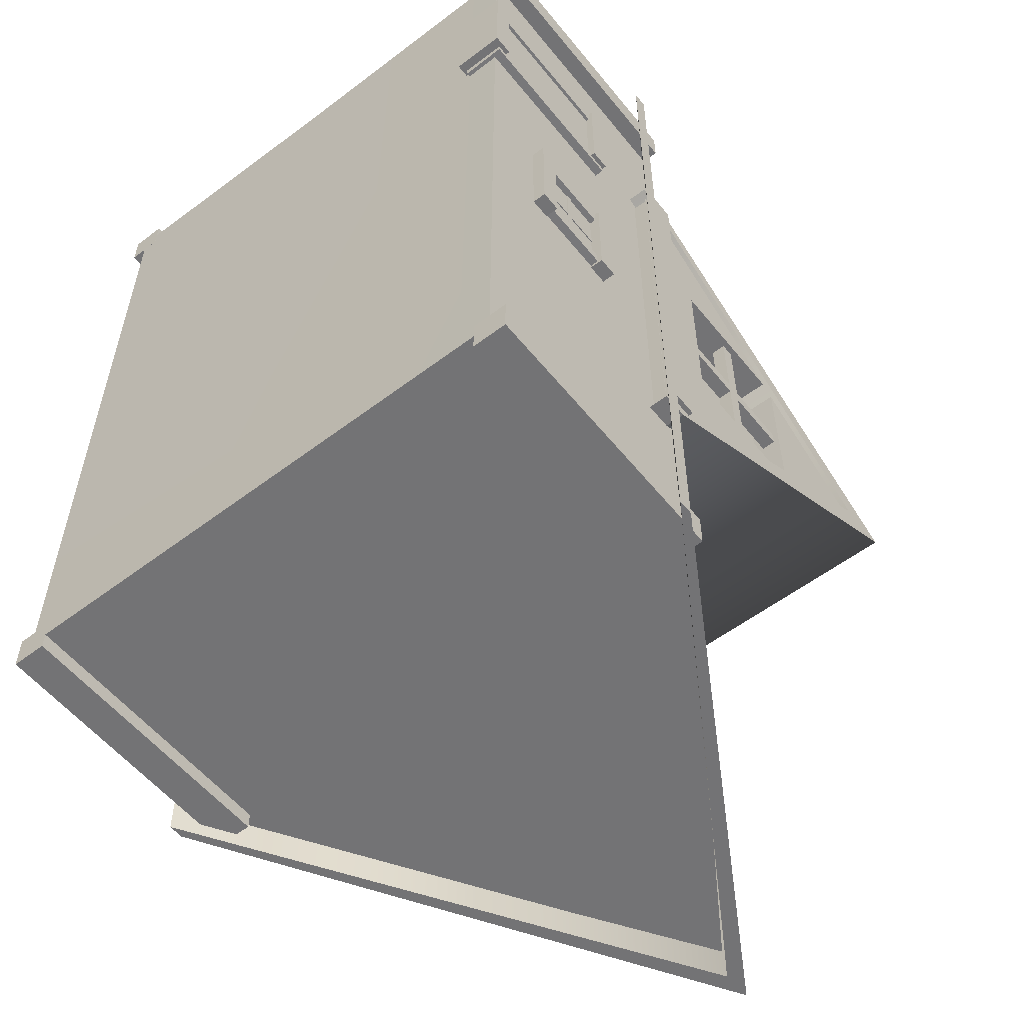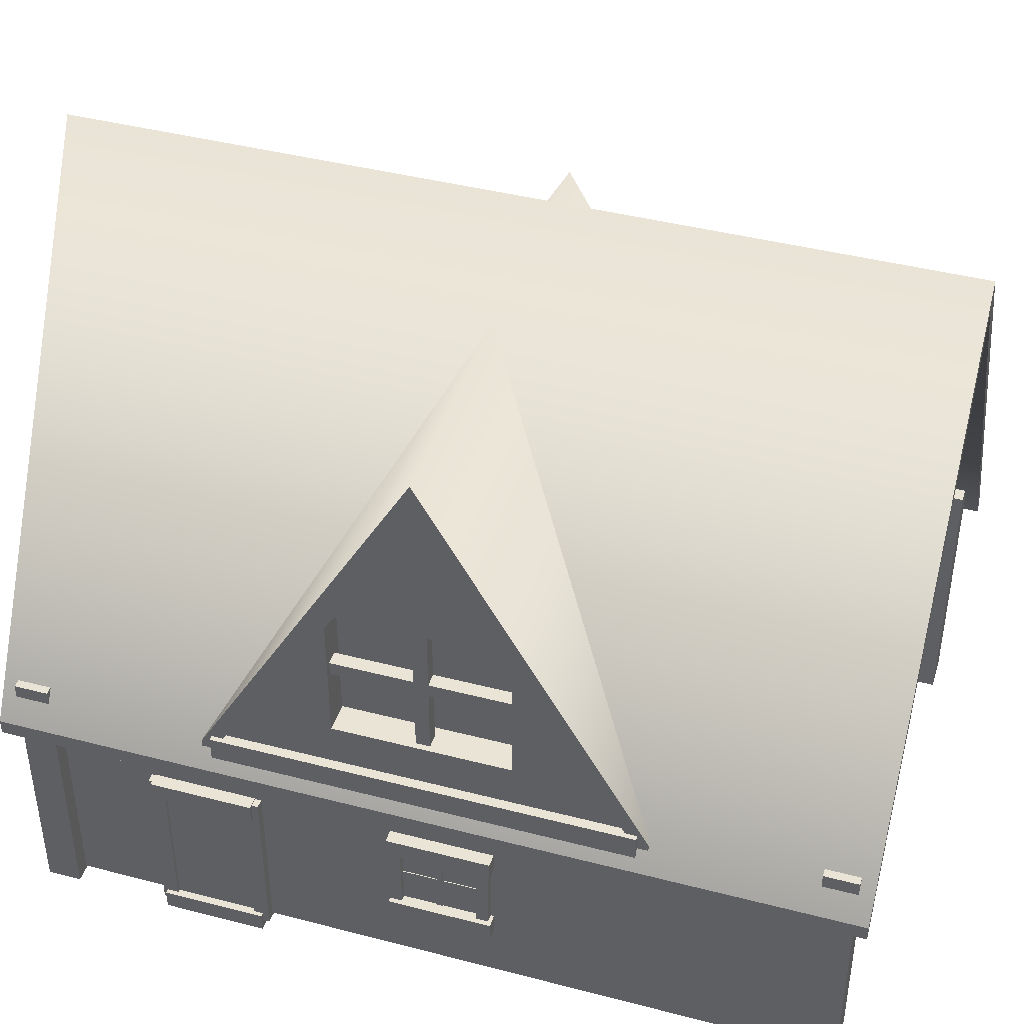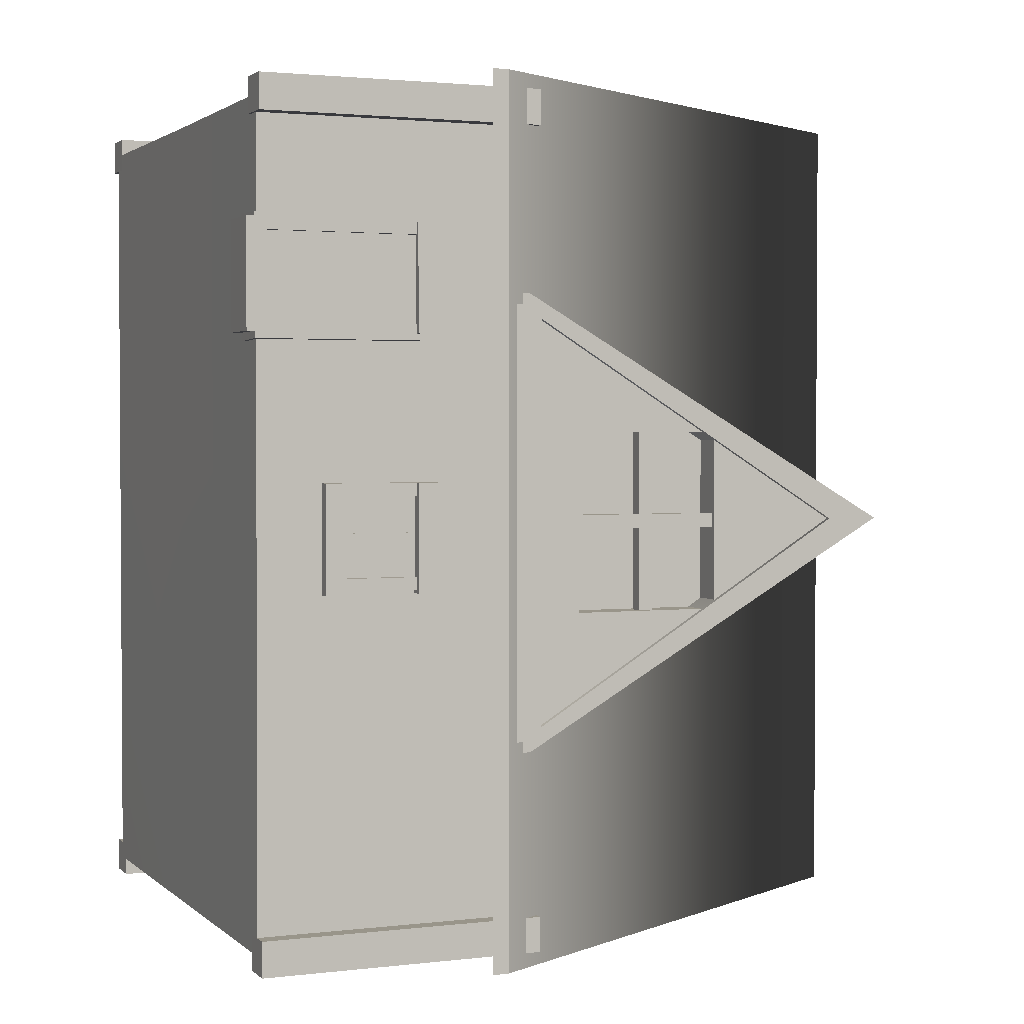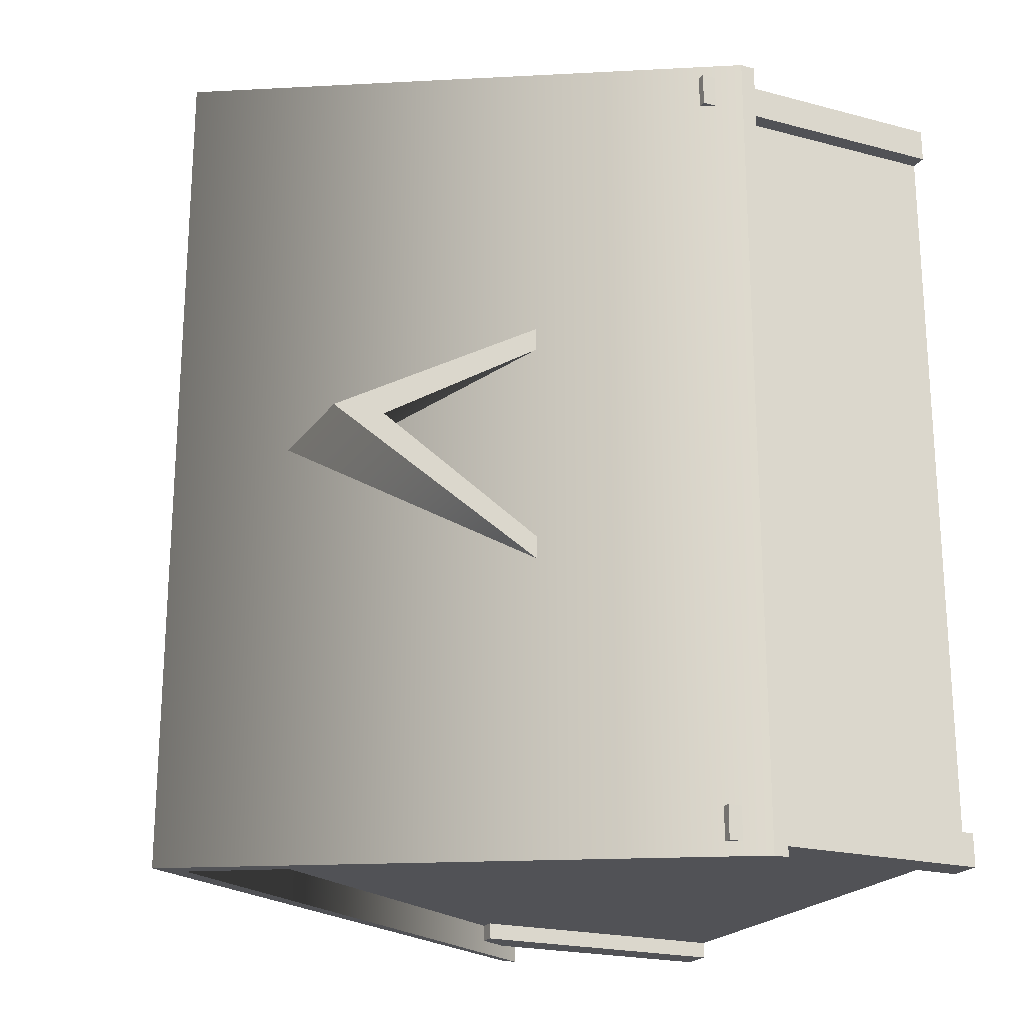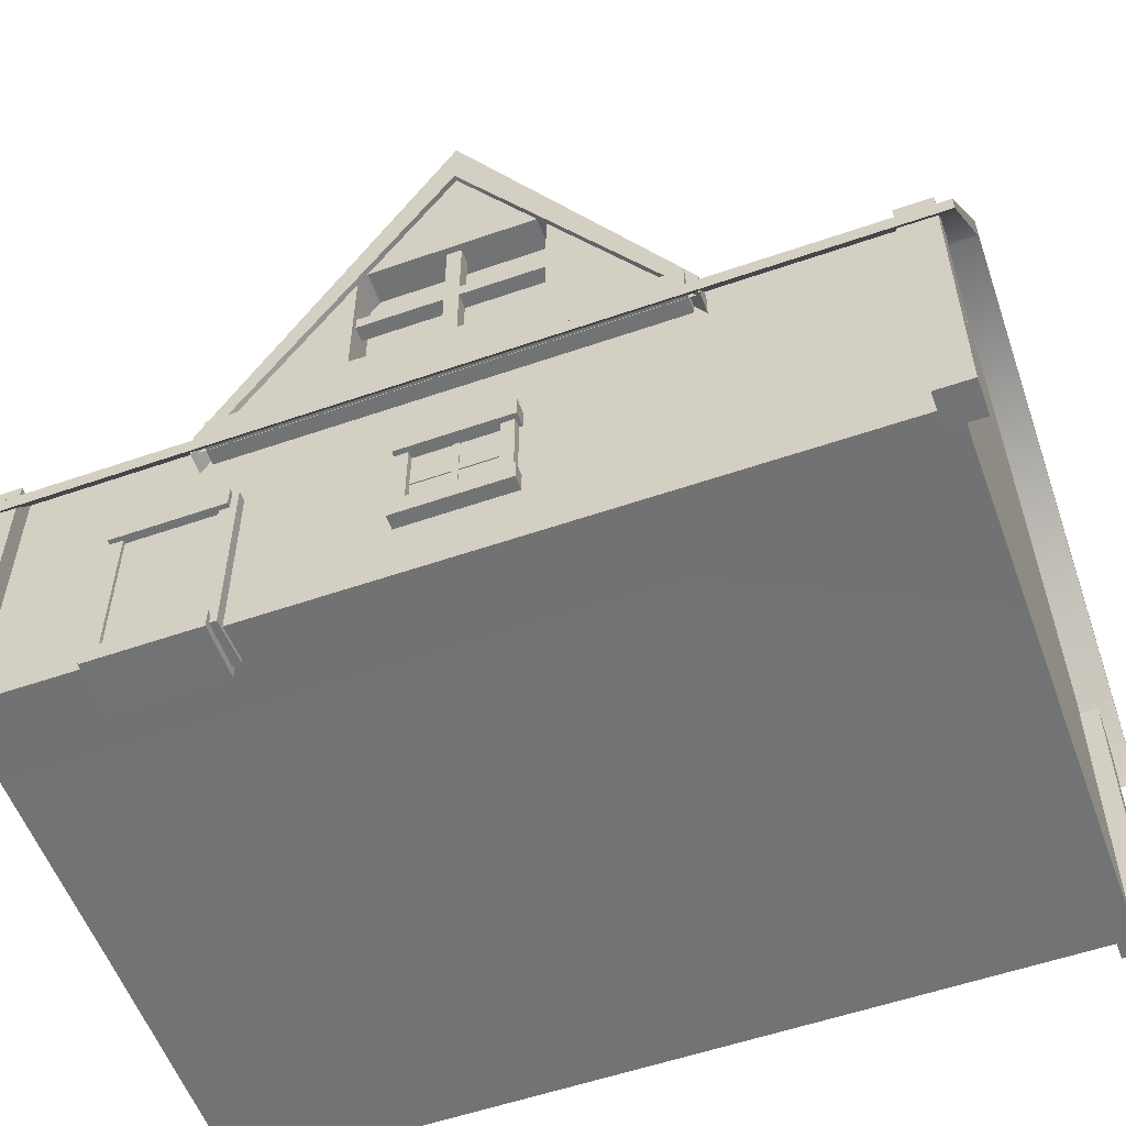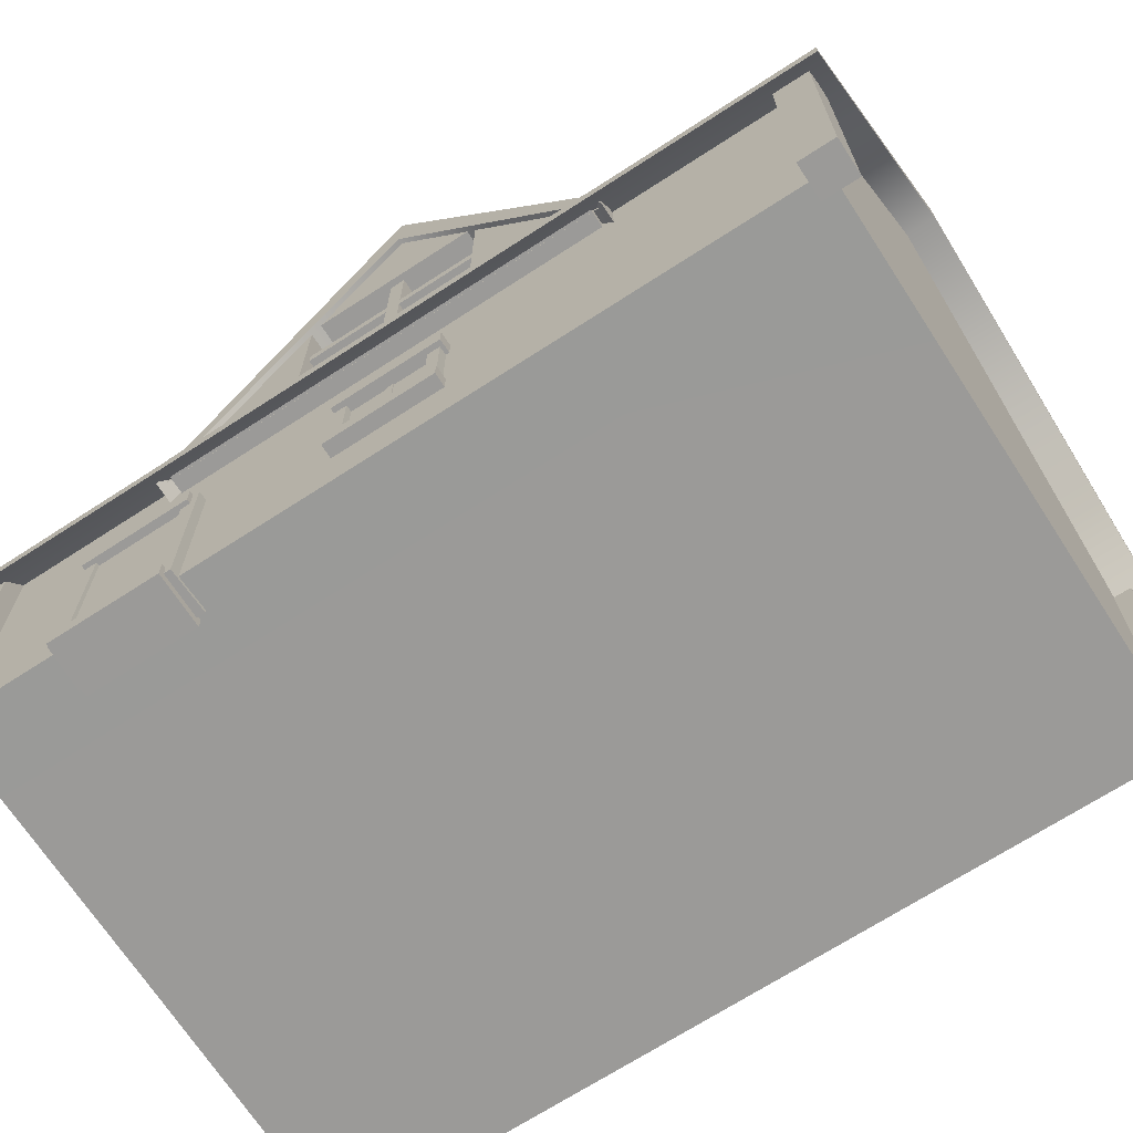
<metadata>
{"format":"obj","ext":"obj","renderer":"f3d","projection":"perspective","resolution":1024,"background":"white","views":[{"elev":-56.0,"azim":38.4,"up":"+Z"},{"elev":42.4,"azim":107.2,"up":"+Y"},{"elev":2.1,"azim":67.2,"up":"+Z"},{"elev":-21.3,"azim":-115.2,"up":"+Z"},{"elev":-55.7,"azim":110.0,"up":"+Y"},{"elev":-69.3,"azim":123.0,"up":"+Y"}]}
</metadata>
<code>
g default
v -3.635 -0.04884 5.378
v 2.4e-05 -0.01515 5.376
v 3.635 -0.01515 5.376
v -3.635 3.806 5.378
v 2.4e-05 9.613 5.376
v 3.635 3.839 5.376
v -3.635 3.806 -5.378
v 0 9.579 -5.378
v 3.635 3.806 -5.378
v -3.635 -0.04884 -5.378
v 0 -0.04884 -5.378
v 3.635 -0.04884 -5.378
g pCube1 house
f 1 2 4
f 4 2 5
f 3 6 2
f 2 6 5
f 5 8 4
f 4 8 7
f 5 6 8
f 8 6 9
f 8 11 7
f 7 11 10
f 8 9 11
f 11 9 12
f 10 11 1
f 1 11 2
f 11 12 2
f 2 12 3
f 12 9 3
f 3 9 6
f 10 1 7
f 7 1 4
g default
v 3.404 -0.04884 5.609
v 3.866 -0.04884 5.609
v 3.404 3.721 5.609
v 3.866 3.721 5.609
v 3.404 3.721 5.148
v 3.866 3.721 5.148
v 3.404 -0.04884 5.148
v 3.866 -0.04884 5.148
g house pCube2
f 13 14 15
f 15 14 16
f 15 16 17
f 17 16 18
f 17 18 19
f 19 18 20
f 19 20 13
f 13 20 14
f 14 20 16
f 16 20 18
f 19 13 17
f 17 13 15
g default
v -3.866 -0.04884 5.609
v -3.404 -0.04884 5.609
v -3.866 3.721 5.609
v -3.404 3.721 5.609
v -3.866 3.721 5.148
v -3.404 3.721 5.148
v -3.866 -0.04884 5.148
v -3.404 -0.04884 5.148
g house pCube3
f 21 22 23
f 23 22 24
f 23 24 25
f 25 24 26
f 25 26 27
f 27 26 28
f 27 28 21
f 21 28 22
f 22 28 24
f 24 28 26
f 27 21 25
f 25 21 23
g default
v -3.866 -0.04884 -5.148
v -3.404 -0.04884 -5.148
v -3.866 3.721 -5.148
v -3.404 3.721 -5.148
v -3.866 3.721 -5.609
v -3.404 3.721 -5.609
v -3.866 -0.04884 -5.609
v -3.404 -0.04884 -5.609
g house pCube4
f 29 30 31
f 31 30 32
f 31 32 33
f 33 32 34
f 33 34 35
f 35 34 36
f 35 36 29
f 29 36 30
f 30 36 32
f 32 36 34
f 35 29 33
f 33 29 31
g default
v 3.404 -0.04884 -5.148
v 3.866 -0.04884 -5.148
v 3.404 3.721 -5.148
v 3.866 3.721 -5.148
v 3.404 3.721 -5.609
v 3.866 3.721 -5.609
v 3.404 -0.04884 -5.609
v 3.866 -0.04884 -5.609
g house pCube5
f 37 38 39
f 39 38 40
f 39 40 41
f 41 40 42
f 41 42 43
f 43 42 44
f 43 44 37
f 37 44 38
f 38 44 40
f 40 44 42
f 43 37 41
f 41 37 39
g default
v -4.063 2.98 5.803
v 0 9.637 5.803
v 4.063 2.98 5.803
v -4.063 3.19 5.803
v 0 10.09 5.803
v 4.063 3.19 5.803
v -4.063 3.19 -5.803
v 0 10.09 -5.803
v 4.063 3.19 -5.803
v -4.063 2.98 -5.803
v 0 9.637 -5.803
v 4.063 2.98 -5.803
g house pCube6
f 45 46 48
f 48 46 49
f 47 50 46
f 46 50 49
f 48 49 51
f 51 49 52
f 49 50 52
f 52 50 53
f 52 55 51
f 51 55 54
f 52 53 55
f 55 53 56
f 54 55 45
f 45 55 46
f 55 56 46
f 46 56 47
f 47 56 50
f 50 56 53
f 54 45 51
f 51 45 48
g default
v 3.9 3.2 2.974
v 3.9 8.022 0
v 3.9 3.2 -2.974
v 3.9 3.562 2.974
v 3.9 8.733 0
v 3.9 3.562 -2.974
v -2.542 3.562 2.974
v -2.542 8.733 0
v -2.542 3.562 -2.974
v -2.542 3.2 2.974
v -2.542 8.022 0
v -2.542 3.2 -2.974
g house pCube7
f 57 58 60
f 60 58 61
f 59 62 58
f 58 62 61
f 60 61 63
f 63 61 64
f 61 62 64
f 64 62 65
f 64 67 63
f 63 67 66
f 64 65 67
f 67 65 68
f 66 67 57
f 57 67 58
f 67 68 58
f 58 68 59
f 59 68 62
f 62 68 65
f 66 57 63
f 63 57 60
g default
v 2.966 3.303 2.828
v 3.966 3.303 2.828
v 2.966 3.694 2.828
v 3.966 3.694 2.828
v 2.966 3.694 -2.828
v 3.966 3.694 -2.828
v 2.966 3.303 -2.828
v 3.966 3.303 -2.828
g house pCube8
f 69 70 71
f 71 70 72
f 71 72 73
f 73 72 74
f 73 74 75
f 75 74 76
f 75 76 69
f 69 76 70
f 70 76 72
f 72 76 74
f 75 69 73
f 73 69 71
g default
v 3.833 8.272 -0.000933
v 3.833 3.296 2.972
v 3.833 3.296 -2.973
v 3.833 6.288 -1.186
v 3.833 4.291 -2.379
v 3.833 6.281 1.188
v 3.833 4.291 2.377
v 3.833 4.291 -1.186
v 3.833 4.291 1.188
v 3.429 6.281 1.188
v 3.429 6.288 -1.186
v 3.429 4.291 1.188
v 3.429 4.291 -1.186
g house pPlane1
f 81 84 79
f 77 82 80
f 80 84 81
f 87 86 89
f 89 86 88
f 85 82 83
f 80 82 87
f 87 82 86
f 82 85 86
f 86 85 88
f 85 84 88
f 88 84 89
f 84 80 89
f 89 80 87
f 79 84 78
f 78 84 85
f 78 85 83
g default
v 3.565 5.2 0.0943
v 3.753 5.2 0.0943
v 3.565 5.388 0.0943
v 3.753 5.388 0.0943
v 3.565 5.388 -0.0943
v 3.753 5.388 -0.0943
v 3.565 5.2 -0.0943
v 3.753 5.2 -0.0943
v 3.565 6.482 0.0943
v 3.753 6.482 0.0943
v 3.753 6.482 -0.0943
v 3.565 6.482 -0.0943
v 3.565 4.106 -0.0943
v 3.753 4.106 -0.0943
v 3.753 4.106 0.0943
v 3.565 4.106 0.0943
v 3.565 5.2 1.213
v 3.753 5.2 1.213
v 3.753 5.388 1.213
v 3.565 5.388 1.213
v 3.565 5.388 -1.213
v 3.753 5.388 -1.213
v 3.753 5.2 -1.213
v 3.565 5.2 -1.213
g house pCube9
f 106 107 109
f 109 107 108
f 98 99 101
f 101 99 100
f 110 111 113
f 113 111 112
f 102 103 105
f 105 103 104
f 91 97 93
f 93 97 95
f 96 90 94
f 94 90 92
f 92 93 98
f 98 93 99
f 93 95 99
f 99 95 100
f 95 94 100
f 100 94 101
f 94 92 101
f 101 92 98
f 96 97 102
f 102 97 103
f 97 91 103
f 103 91 104
f 91 90 104
f 104 90 105
f 90 96 105
f 105 96 102
f 90 91 106
f 106 91 107
f 91 93 107
f 107 93 108
f 93 92 108
f 108 92 109
f 92 90 109
f 109 90 106
f 94 95 110
f 110 95 111
f 95 97 111
f 111 97 112
f 97 96 112
f 112 96 113
f 96 94 113
f 113 94 110
g default
v 3.118 2.057 3.854
v 3.814 2.057 3.854
v 3.118 2.329 3.854
v 3.814 2.329 3.854
v 3.118 2.329 2.437
v 3.814 2.329 2.437
v 3.118 2.057 2.437
v 3.814 2.057 2.437
g house pCube10
f 114 115 116
f 116 115 117
f 116 117 118
f 118 117 119
f 118 119 120
f 120 119 121
f 120 121 114
f 114 121 115
f 115 121 117
f 117 121 119
f 120 114 118
f 118 114 116
g default
v 3.118 -0.2017 3.854
v 3.814 -0.2017 3.854
v 3.118 0.06997 3.854
v 3.814 0.06997 3.854
v 3.118 0.06997 2.437
v 3.814 0.06997 2.437
v 3.118 -0.2017 2.437
v 3.814 -0.2017 2.437
g house pCube11
f 122 123 124
f 124 123 125
f 124 125 126
f 126 125 127
f 126 127 128
f 128 127 129
f 128 129 122
f 122 129 123
f 123 129 125
f 125 129 127
f 128 122 126
f 126 122 124
g default
v 3.221 0.01993 3.854
v 3.711 0.01993 3.732
v 3.221 2.082 3.854
v 3.711 2.082 3.732
v 3.221 2.082 2.437
v 3.711 2.082 2.559
v 3.221 0.01993 2.437
v 3.711 0.01993 2.559
g house pCube12
f 130 131 132
f 132 131 133
f 132 133 134
f 134 133 135
f 134 135 136
f 136 135 137
f 136 137 130
f 130 137 131
f 131 137 133
f 133 137 135
f 136 130 134
f 134 130 132
g default
v 3.177 -0.07952 2.588
v 3.756 -0.07952 2.566
v 3.177 2.317 2.588
v 3.756 2.317 2.566
v 3.177 2.317 2.328
v 3.756 2.317 2.351
v 3.177 -0.07952 2.328
v 3.756 -0.07952 2.351
g house pCube13
f 138 139 140
f 140 139 141
f 140 141 142
f 142 141 143
f 142 143 144
f 144 143 145
f 144 145 138
f 138 145 139
f 139 145 141
f 141 145 143
f 144 138 142
f 142 138 140
g default
v 3.177 -0.07952 3.932
v 3.756 -0.07952 3.91
v 3.177 2.317 3.932
v 3.756 2.317 3.91
v 3.177 2.317 3.672
v 3.756 2.317 3.695
v 3.177 -0.07952 3.672
v 3.756 -0.07952 3.695
g house pCube14
f 146 147 148
f 148 147 149
f 148 149 150
f 150 149 151
f 150 151 152
f 152 151 153
f 152 153 146
f 146 153 147
f 147 153 149
f 149 153 151
f 152 146 150
f 150 146 148
g default
v 3.118 2.057 0.5424
v 3.814 2.057 0.5424
v 3.118 2.329 0.5424
v 3.814 2.329 0.5424
v 3.118 2.329 -0.8744
v 3.814 2.329 -0.8744
v 3.118 2.057 -0.8744
v 3.814 2.057 -0.8744
g house pCube15
f 154 155 156
f 156 155 157
f 156 157 158
f 158 157 159
f 158 159 160
f 160 159 161
f 160 161 154
f 154 161 155
f 155 161 157
f 157 161 159
f 160 154 158
f 158 154 156
g default
v 3.118 0.8195 0.5424
v 3.814 0.8195 0.5424
v 3.118 1.091 0.5424
v 3.814 1.091 0.5424
v 3.118 1.091 -0.8744
v 3.814 1.091 -0.8744
v 3.118 0.8195 -0.8744
v 3.814 0.8195 -0.8744
g house pCube16
f 162 163 164
f 164 163 165
f 164 165 166
f 166 165 167
f 166 167 168
f 168 167 169
f 168 169 162
f 162 169 163
f 163 169 165
f 165 169 167
f 168 162 166
f 166 162 164
g default
v 3.647 1.529 -0.09536
v 3.676 1.529 -0.09536
v 3.647 1.611 -0.09536
v 3.676 1.611 -0.09536
v 3.647 1.611 -0.178
v 3.676 1.611 -0.178
v 3.647 1.529 -0.178
v 3.676 1.529 -0.178
v 3.647 2.091 -0.09536
v 3.676 2.091 -0.09536
v 3.676 2.091 -0.178
v 3.647 2.091 -0.178
v 3.647 1.05 -0.178
v 3.676 1.05 -0.178
v 3.676 1.05 -0.09536
v 3.647 1.05 -0.09536
v 3.647 1.529 0.3949
v 3.676 1.529 0.3949
v 3.676 1.611 0.3949
v 3.647 1.611 0.3949
v 3.647 1.611 -0.6682
v 3.676 1.611 -0.6682
v 3.676 1.529 -0.6682
v 3.647 1.529 -0.6682
g house pCube17
f 186 187 189
f 189 187 188
f 178 179 181
f 181 179 180
f 190 191 193
f 193 191 192
f 182 183 185
f 185 183 184
f 171 177 173
f 173 177 175
f 176 170 174
f 174 170 172
f 172 173 178
f 178 173 179
f 173 175 179
f 179 175 180
f 175 174 180
f 180 174 181
f 174 172 181
f 181 172 178
f 176 177 182
f 182 177 183
f 177 171 183
f 183 171 184
f 171 170 184
f 184 170 185
f 170 176 185
f 185 176 182
f 170 171 186
f 186 171 187
f 171 173 187
f 187 173 188
f 173 172 188
f 188 172 189
f 172 170 189
f 189 170 186
f 174 175 190
f 190 175 191
f 175 177 191
f 191 177 192
f 177 176 192
f 192 176 193
f 176 174 193
f 193 174 190
g default
v 3.663 2.063 0.4864
v 3.663 1.063 0.4864
v 3.663 2.063 -0.7748
v 3.663 1.063 -0.7748
g house pPlane2
f 194 195 196
f 196 195 197
g default
v 3.31 0.8524 -0.6476
v 3.747 0.8524 -0.6645
v 3.31 2.096 -0.6476
v 3.747 2.096 -0.6645
v 3.31 2.096 -0.8437
v 3.747 2.096 -0.8268
v 3.31 0.8524 -0.8437
v 3.747 0.8524 -0.8268
g house pCube18
f 198 199 200
f 200 199 201
f 200 201 202
f 202 201 203
f 202 203 204
f 204 203 205
f 204 205 198
f 198 205 199
f 199 205 201
f 201 205 203
f 204 198 202
f 202 198 200
g default
v 3.31 0.8524 0.5571
v 3.747 0.8524 0.5402
v 3.31 2.096 0.5571
v 3.747 2.096 0.5402
v 3.31 2.096 0.3611
v 3.747 2.096 0.3779
v 3.31 0.8524 0.3611
v 3.747 0.8524 0.3779
g house pCube19
f 206 207 208
f 208 207 209
f 208 209 210
f 210 209 211
f 210 211 212
f 212 211 213
f 212 213 206
f 206 213 207
f 207 213 209
f 209 213 211
f 212 206 210
f 210 206 208

</code>
